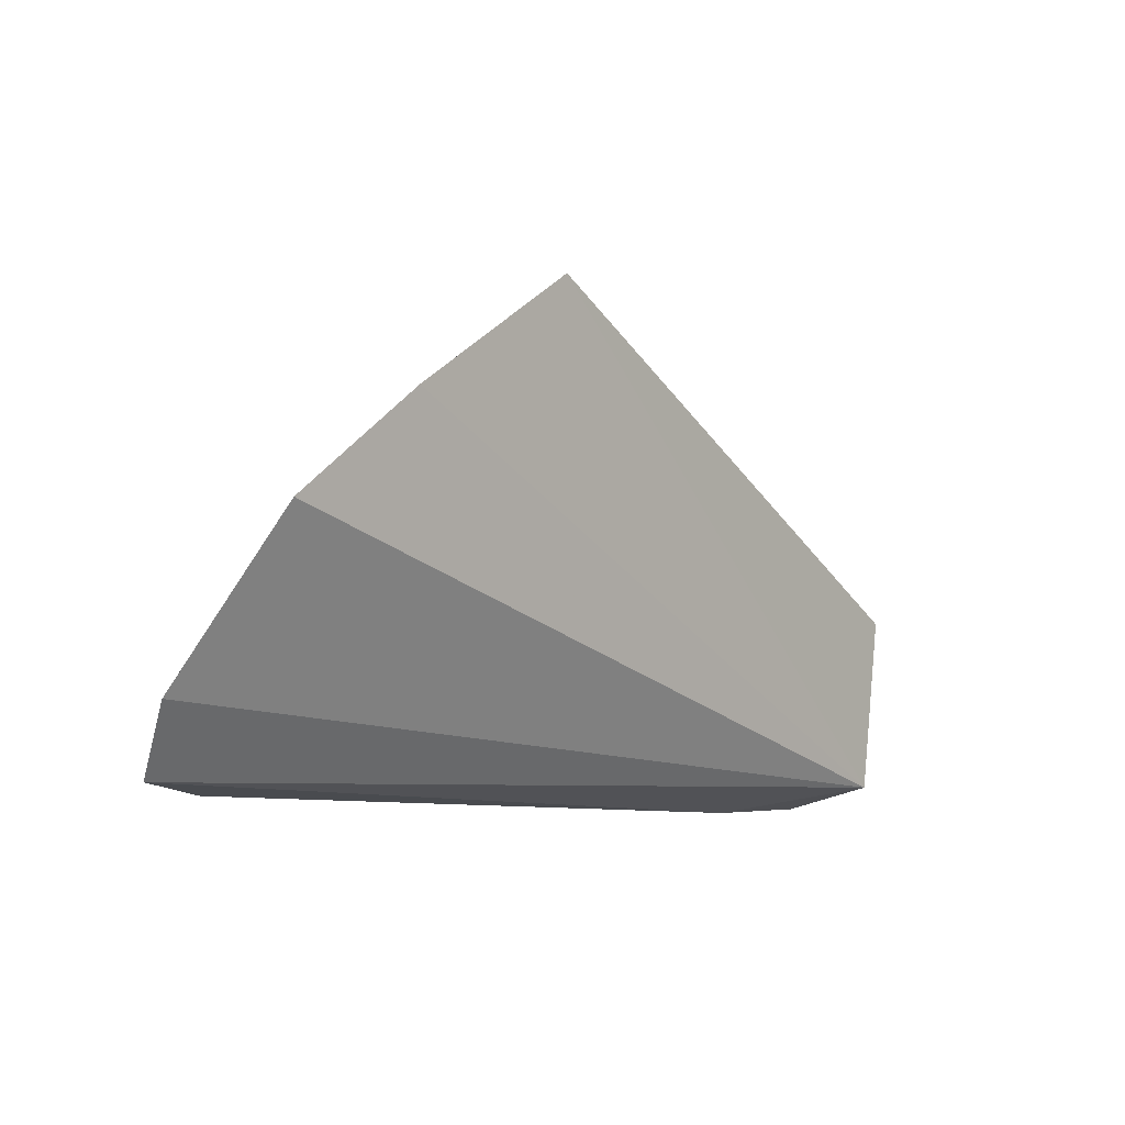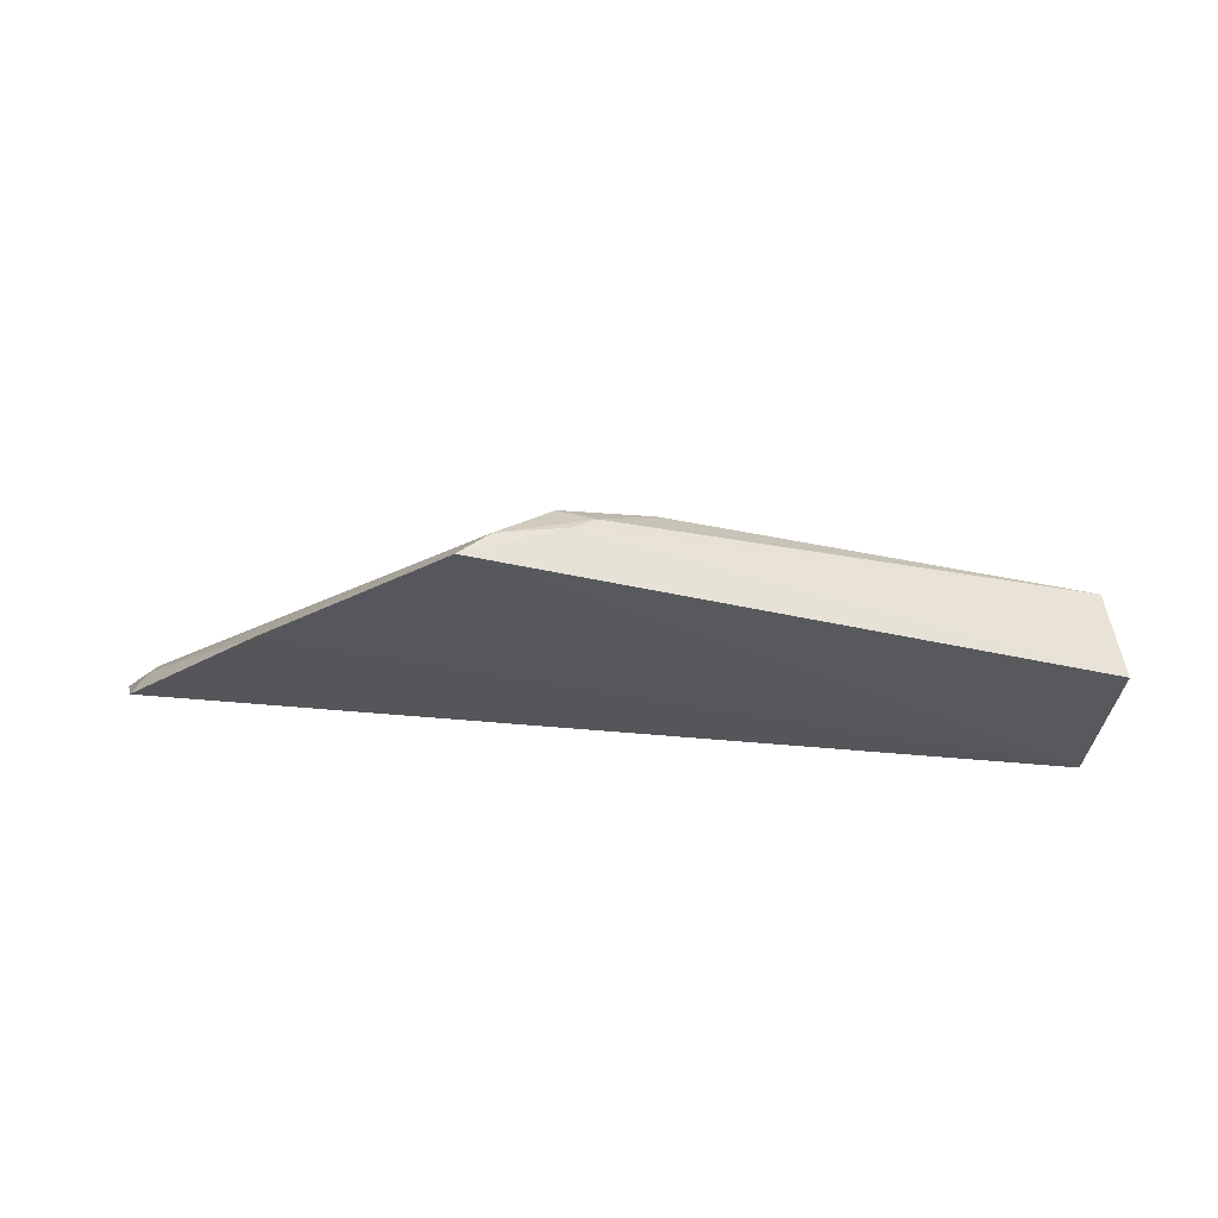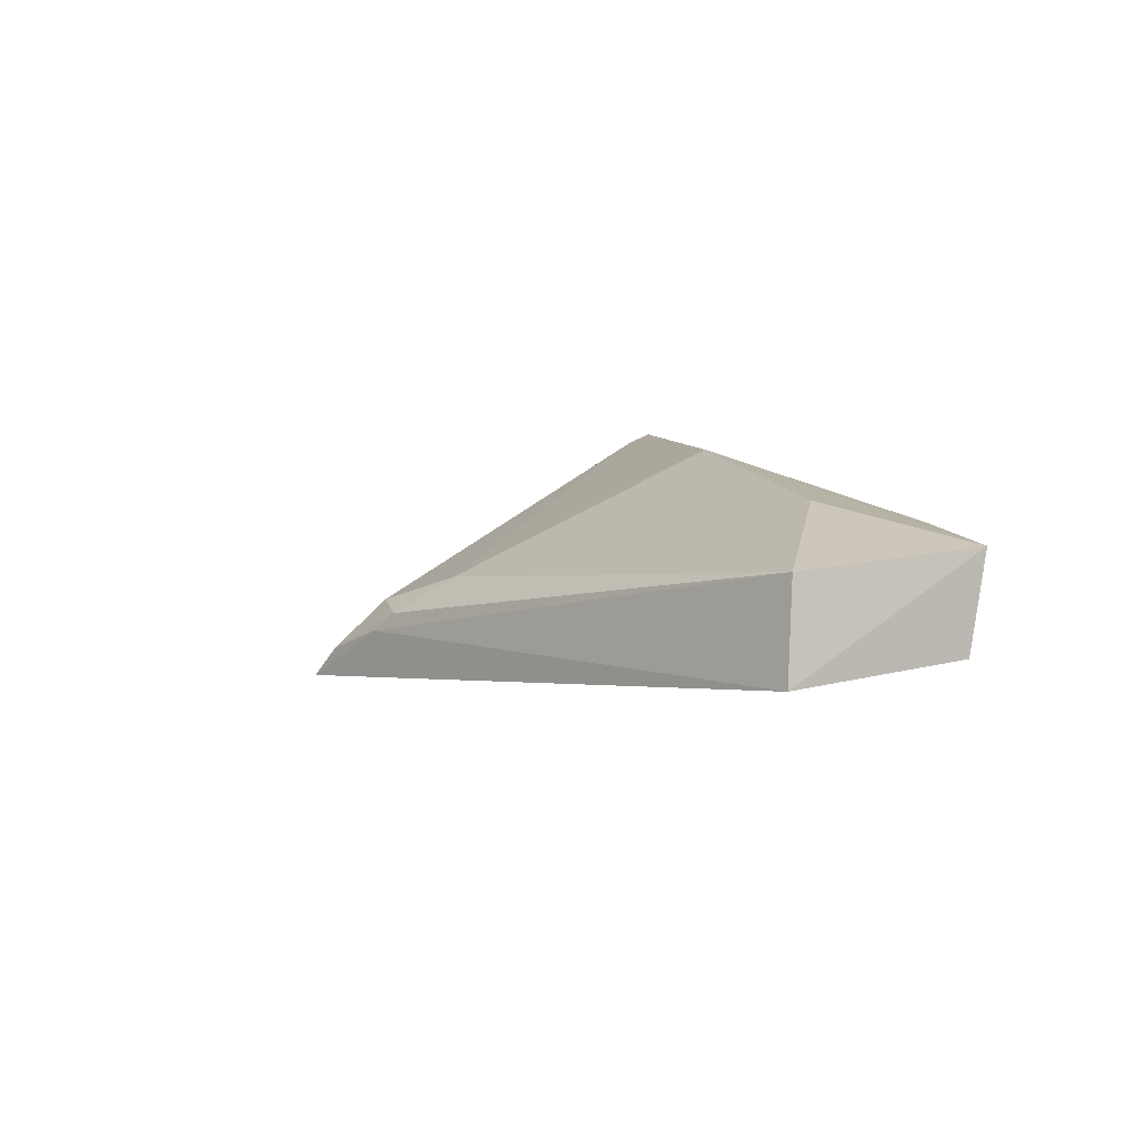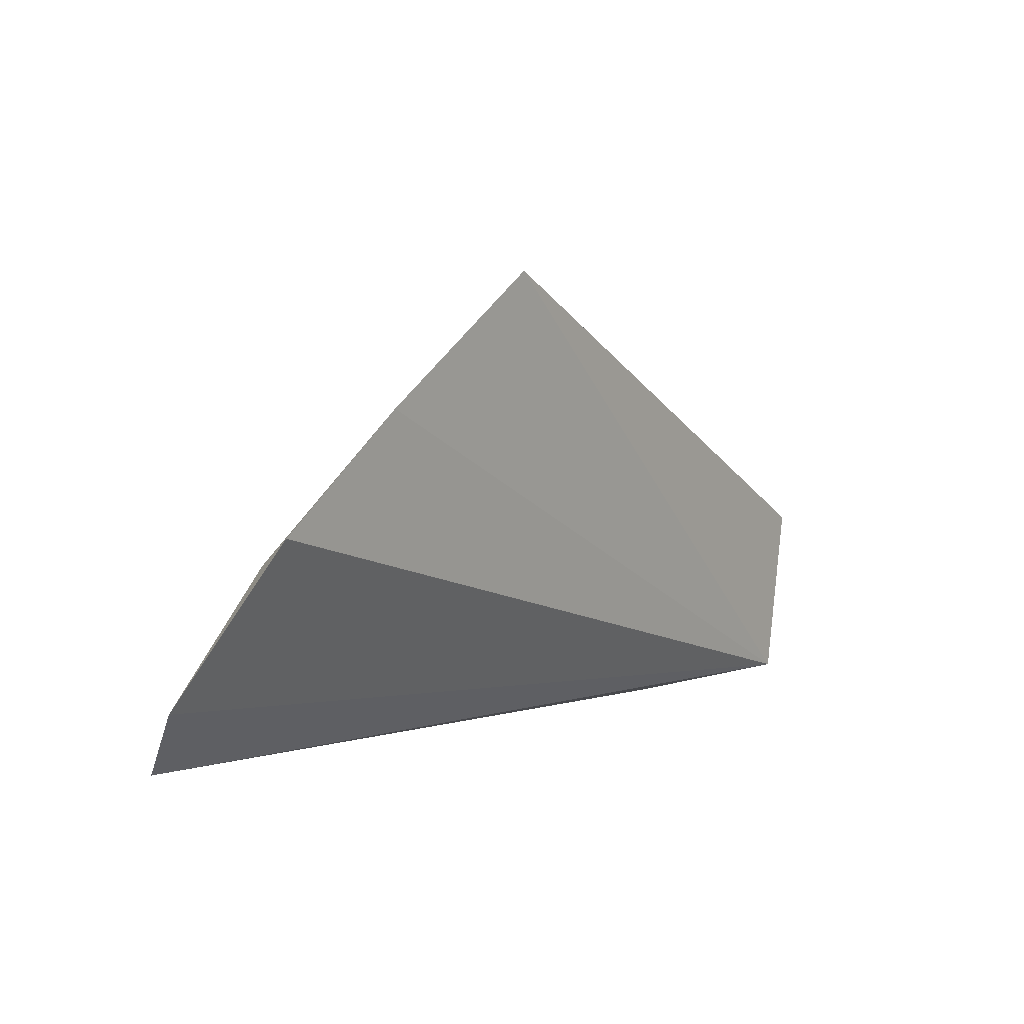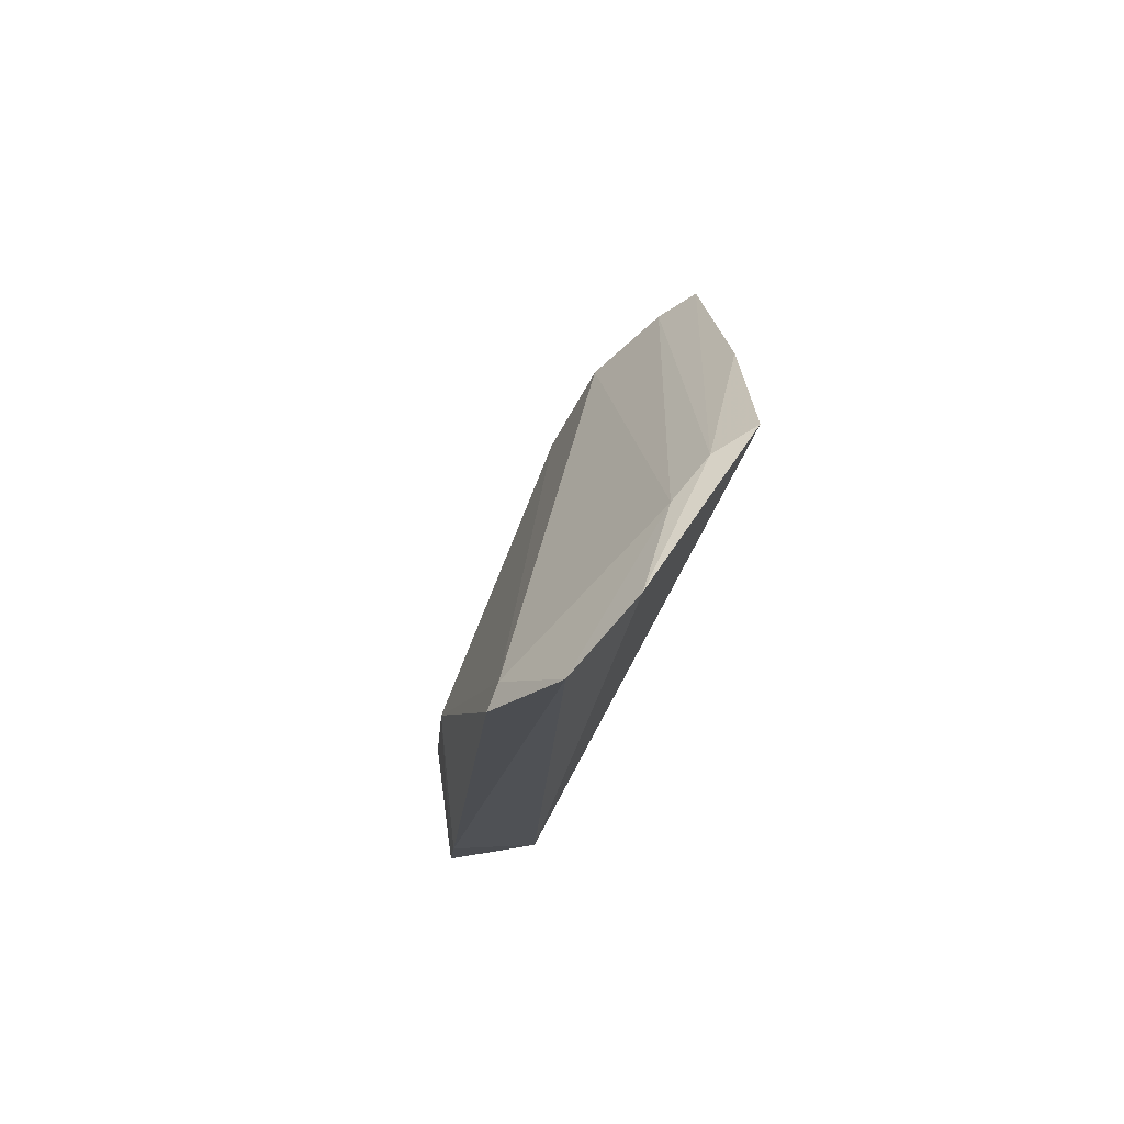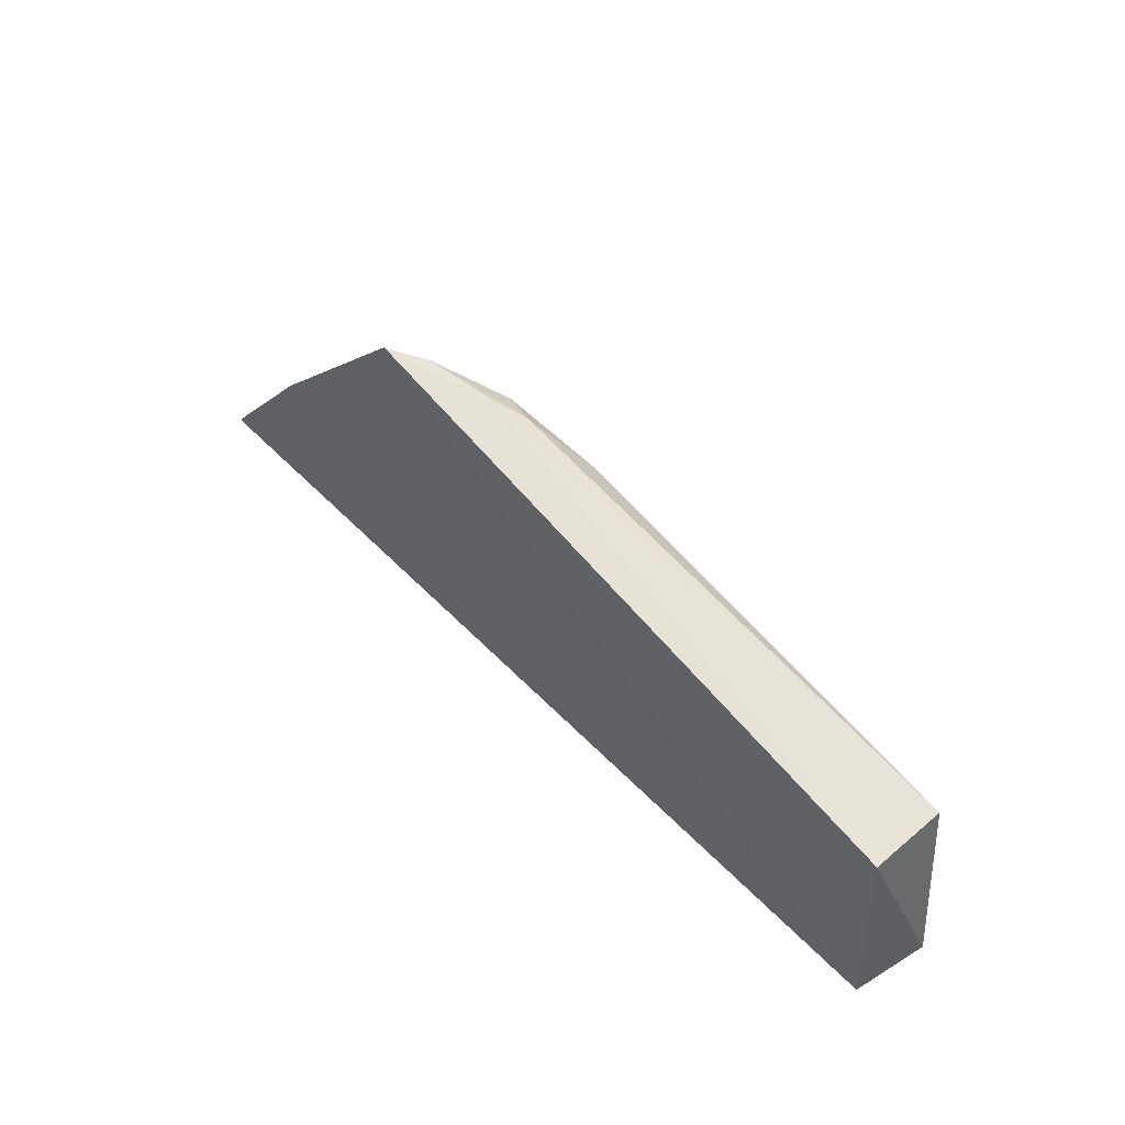
<metadata>
{"format":"obj","ext":"obj","renderer":"f3d","projection":"perspective","resolution":1024,"background":"white","views":[{"elev":-10.6,"azim":-46.0,"up":"+Z"},{"elev":56.2,"azim":3.6,"up":"+Z"},{"elev":8.8,"azim":68.7,"up":"+Y"},{"elev":1.0,"azim":-48.7,"up":"+Z"},{"elev":-18.1,"azim":-97.1,"up":"+Z"},{"elev":39.7,"azim":51.2,"up":"+Z"}]}
</metadata>
<code>
v -0.003668 0.02297 0.07269
v 0.03325 0.02805 0.05661
v 0.002589 0.03774 0.04712
v -0.02457 0.03369 0.0423
v -0.02308 0.02359 0.05633
v 0.0324 0.0288 0.04503
v 0.0009041 0.02861 0.06908
v -0.02295 0.02823 0.05199
v 0.03191 0.03493 0.0438
v -0.02605 0.03019 0.04628
v -0.01502 0.02308 0.06374
v -0.01837 0.03629 0.04372
v 0.003158 0.02807 0.06921
v -0.002024 0.02503 0.07176
v 0.0321 0.0342 0.05585
v 0.0246 0.03528 0.04318
v -0.02261 0.02611 0.05473
v 0.006179 0.03069 0.06612
v 0.001795 0.02676 0.07015
v 0.02243 0.03663 0.04964
v -0.01857 0.03689 0.04209
f 6 2 1
f 9 2 6
f 10 6 5
f 10 4 6
f 10 8 4
f 11 6 1
f 11 5 6
f 12 8 7
f 12 4 8
f 14 7 8
f 14 13 7
f 15 2 9
f 16 9 6
f 16 6 4
f 16 3 9
f 17 10 5
f 17 8 10
f 17 5 11
f 17 14 8
f 17 11 1
f 17 1 14
f 18 12 7
f 18 3 12
f 18 7 13
f 18 13 15
f 19 14 1
f 19 1 2
f 19 13 14
f 19 15 13
f 19 2 15
f 20 15 9
f 20 9 3
f 20 18 15
f 20 3 18
f 21 16 4
f 21 4 12
f 21 12 3
f 21 3 16

</code>
